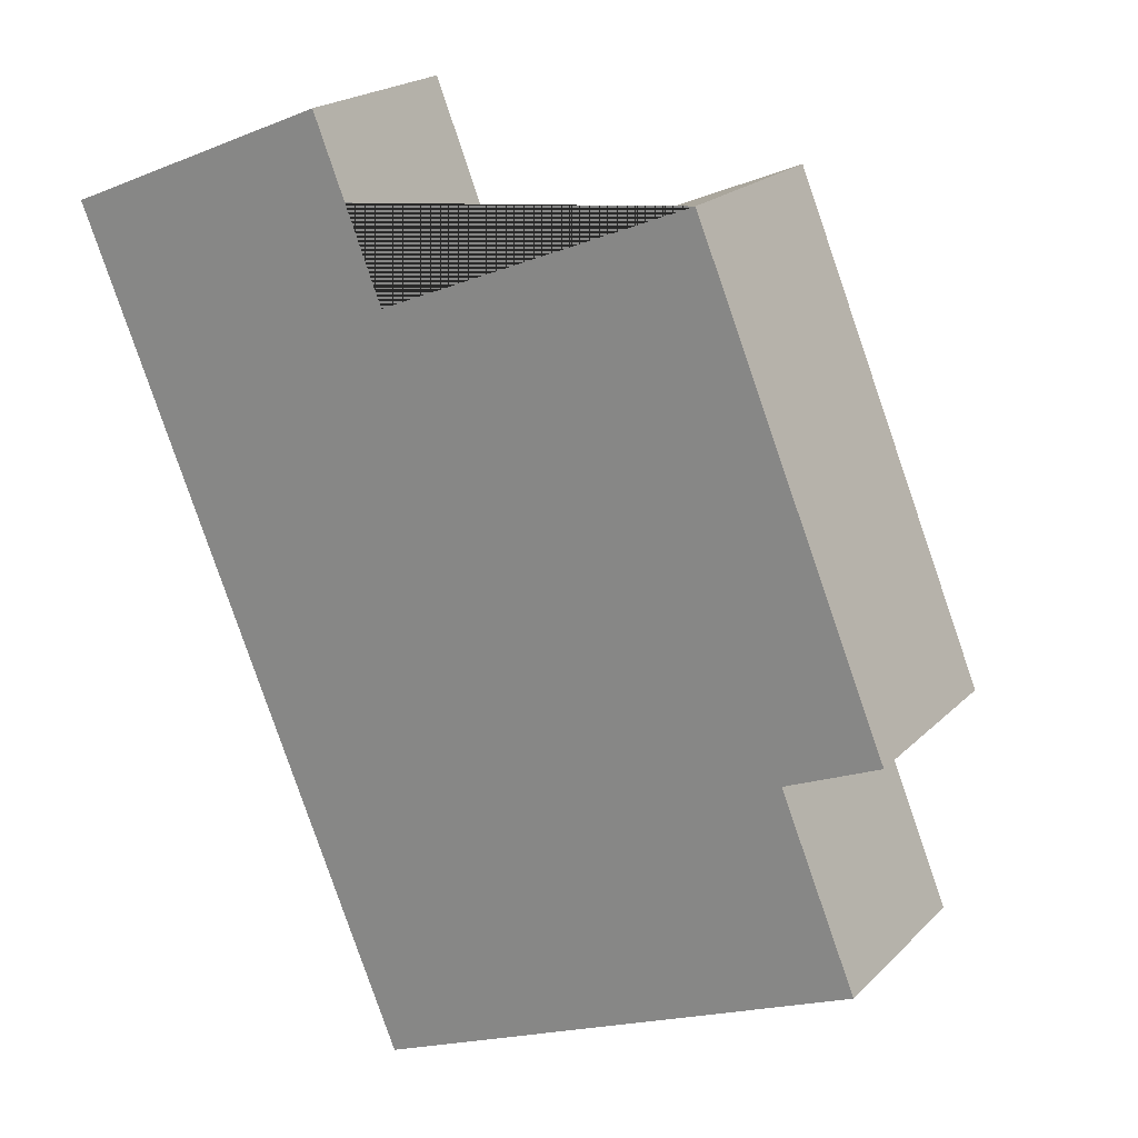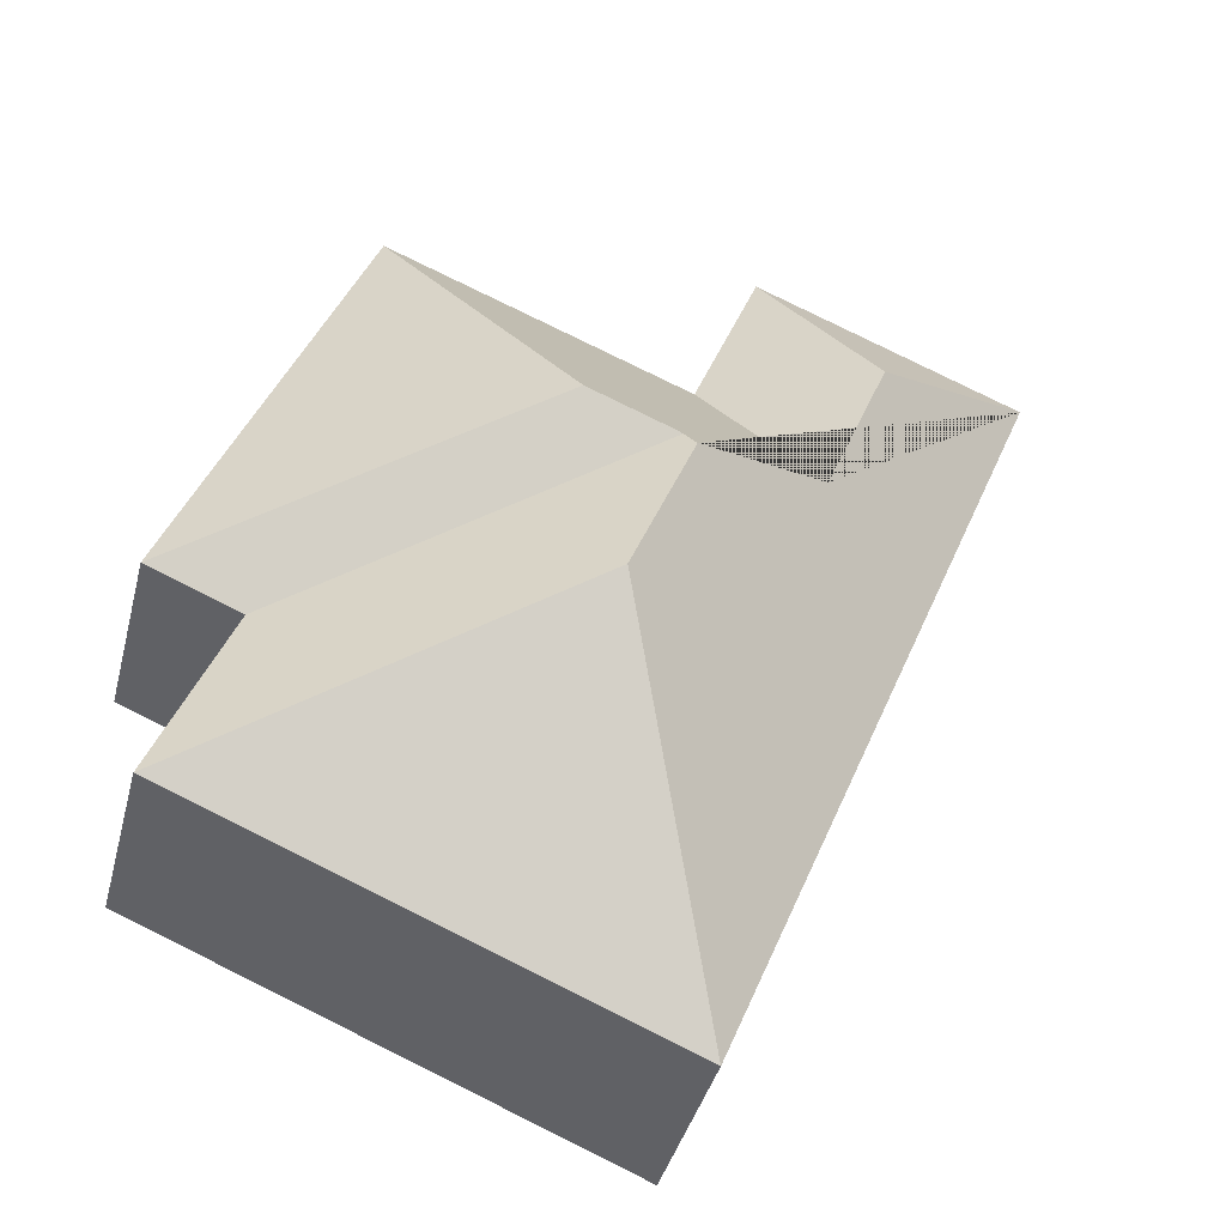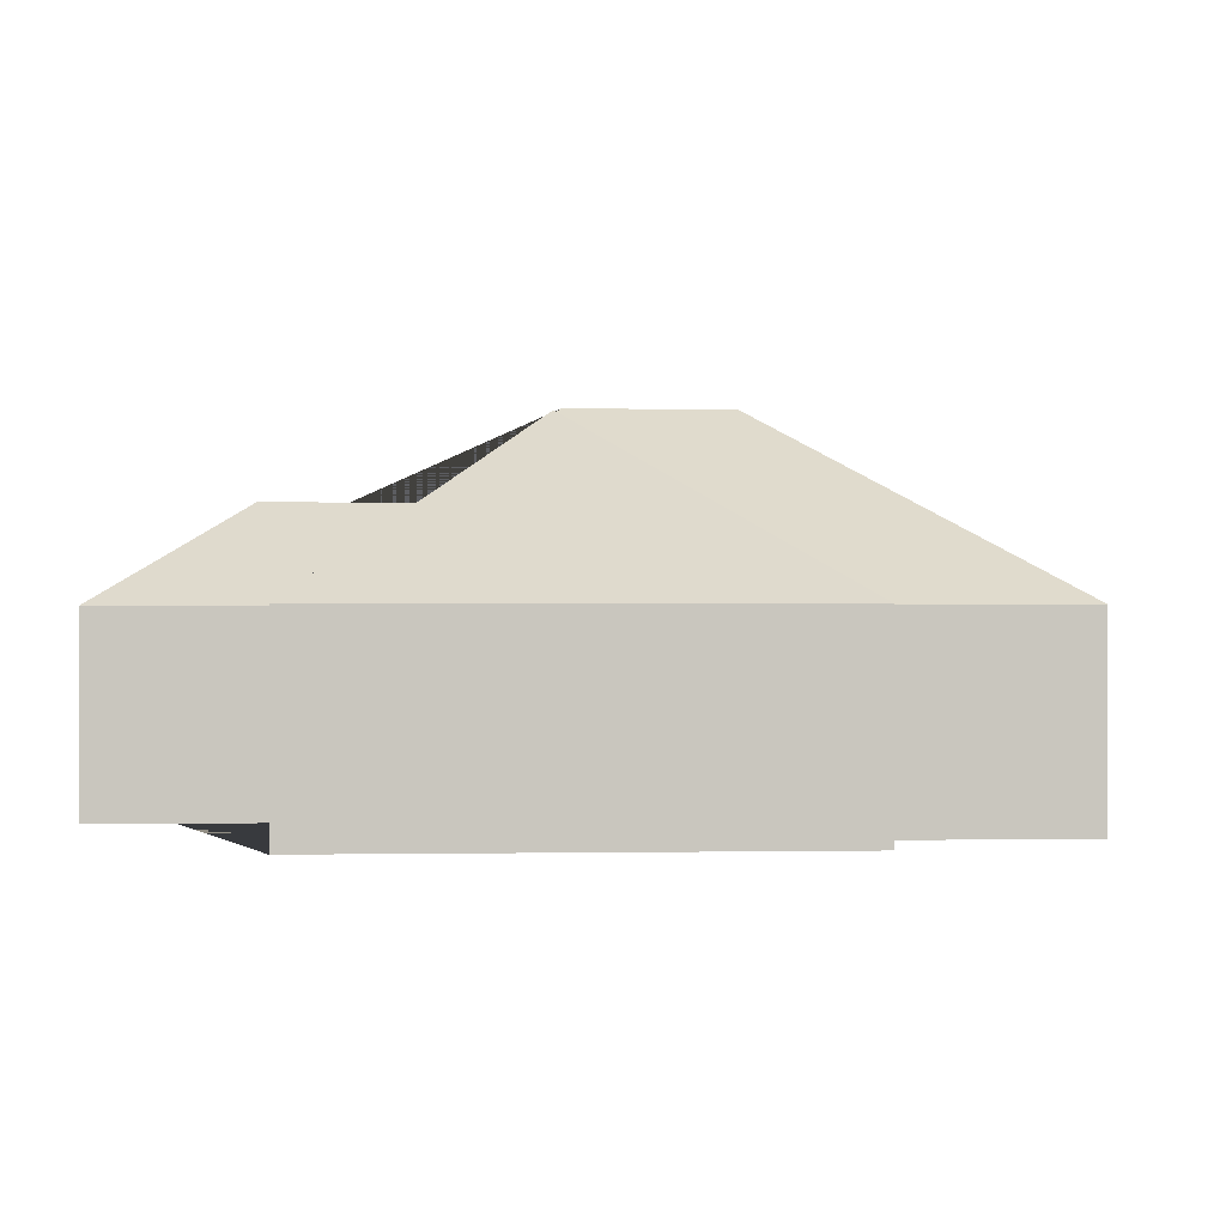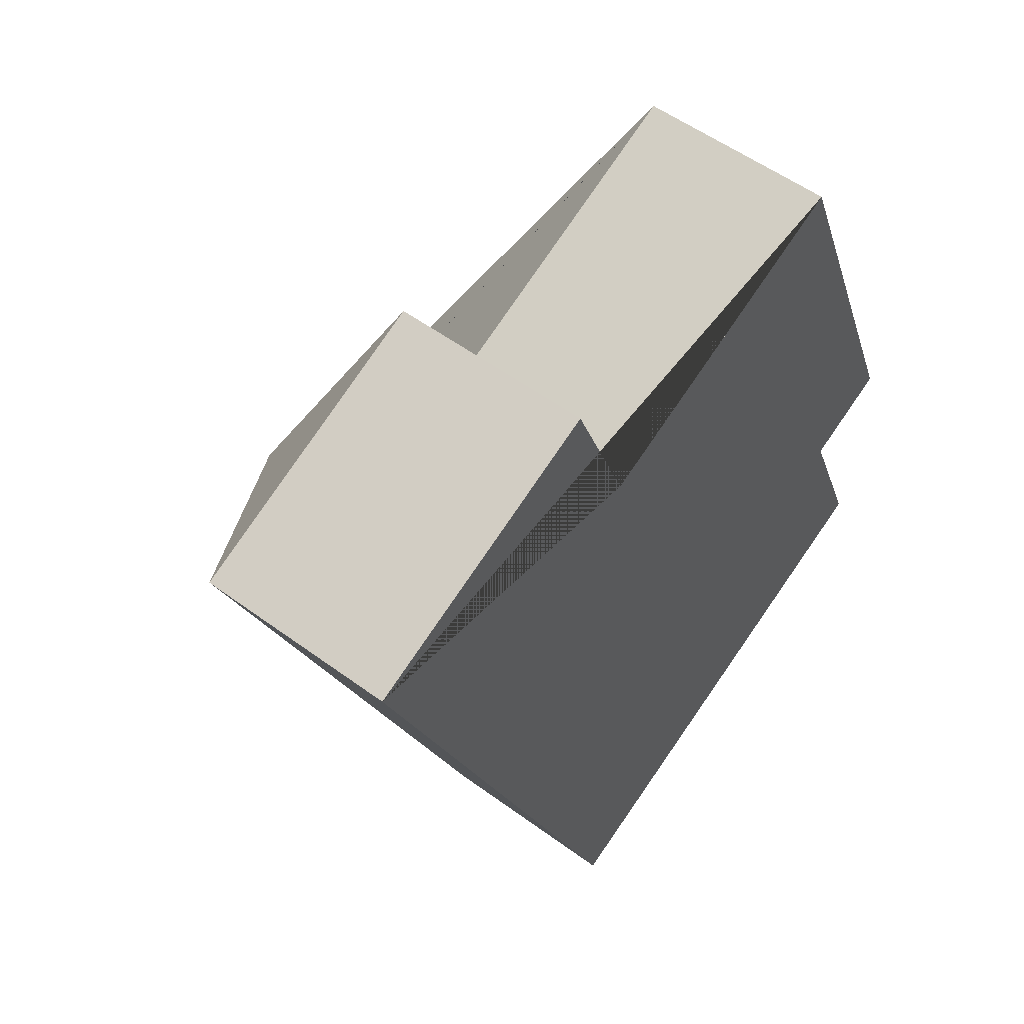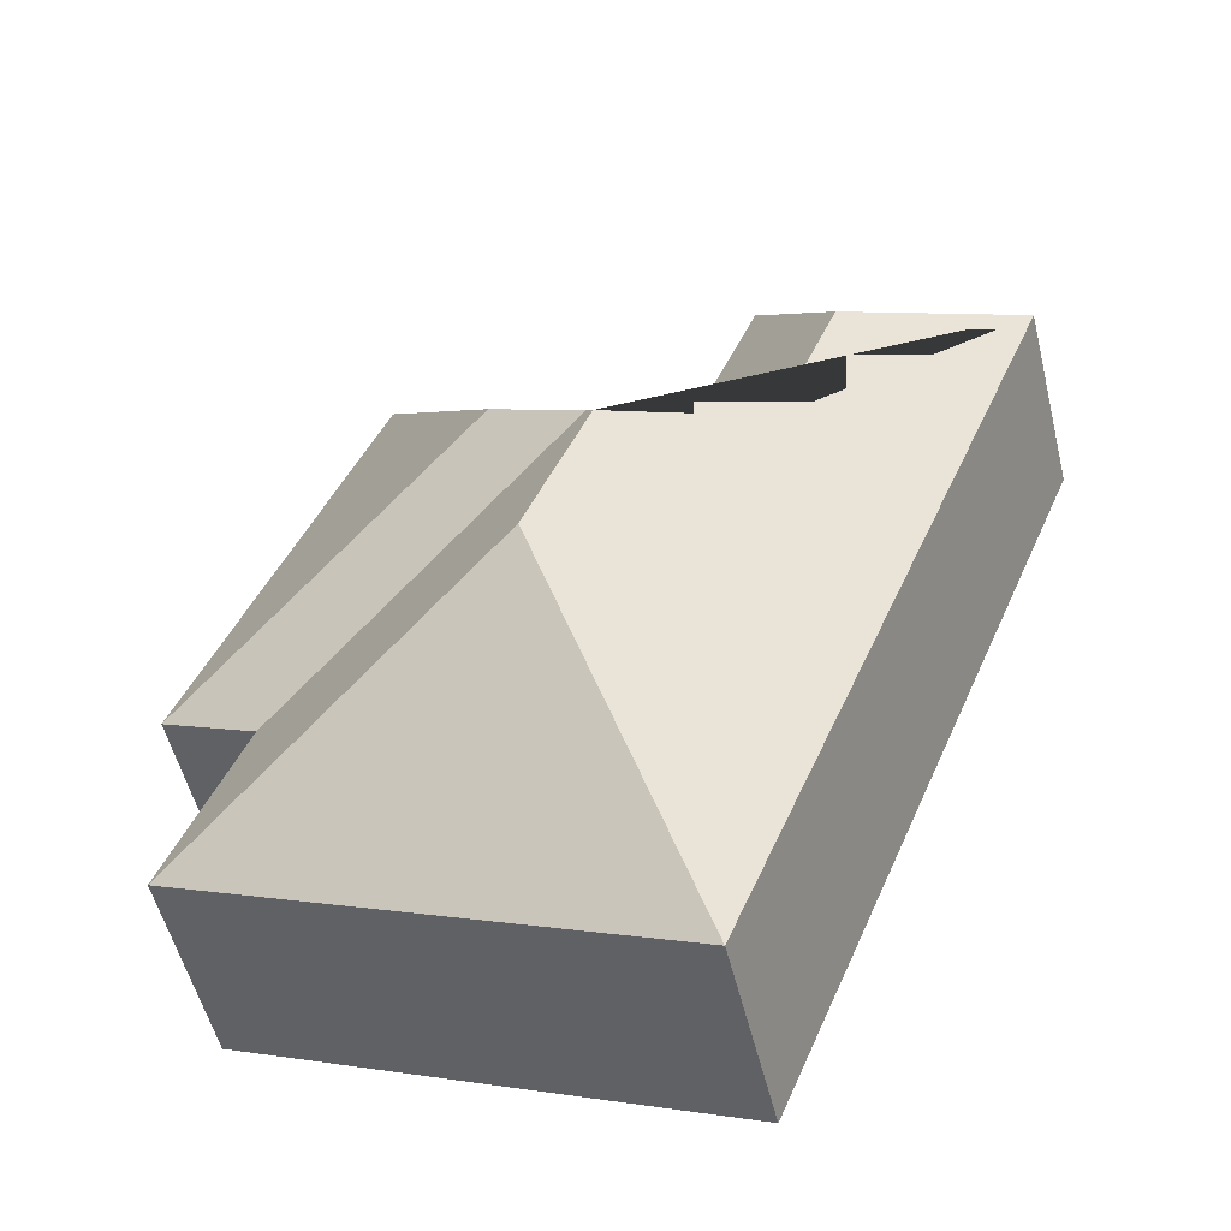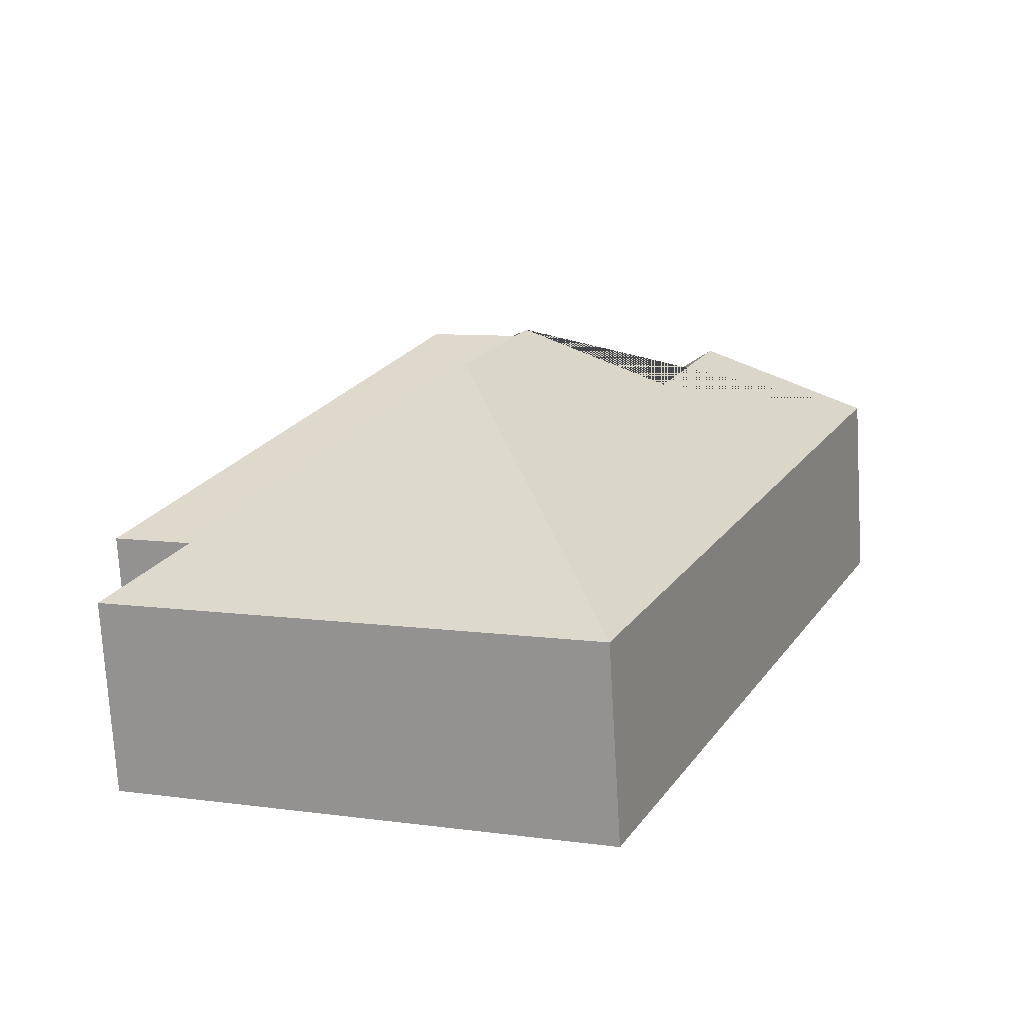
<metadata>
{"format":"obj","ext":"obj","renderer":"f3d","projection":"perspective","resolution":1024,"background":"white","views":[{"elev":20.4,"azim":30.9,"up":"+Z"},{"elev":-40.7,"azim":165.7,"up":"+Z"},{"elev":-0.2,"azim":63.2,"up":"+Y"},{"elev":54.3,"azim":-52.0,"up":"+Z"},{"elev":-54.0,"azim":-166.2,"up":"+Z"},{"elev":-74.1,"azim":-176.6,"up":"+Z"}]}
</metadata>
<code>
o CG10_500_044073_0006
v 17.47 75 -59.38
v 144.8 75 -369.4
v 111.5 113.2 -153.3
v 86.99 113.4 -92.74
v 191.7 145 -235.9
v 167.8 145 -177.7
v 171.3 141.1 -170.5
v 147.6 75 -81.97
v 121.5 75 -16.6
v 205.6 141.1 -156.4
v 302.6 75 -222.2
v 331.4 75 -292.7
v 266.9 75 -33.23
v 338.5 75 -207.3
v 17.47 0 -59.38
v 144.8 0 -369.4
v 331.4 0 -292.7
v 302.6 0 -222.2
v 338.5 0 -207.3
v 266.9 0 -33.23
v 147.6 0 -81.97
v 121.5 0 -16.6
f 5 2 12
f 12 11 7 6 5
f 11 14 10 7
f 13 8 3 6 7 10
f 3 4 9 8
f 4 1 9
f 1 2 5 6 3 4
f 10 14 13
f 15 16 17 18 19 20 21 22
f 1 15 16 2
f 2 16 17 12
f 12 17 18 11
f 11 18 19 14
f 14 19 20 13
f 13 20 21 8
f 8 21 22 9
f 9 22 15 1

</code>
